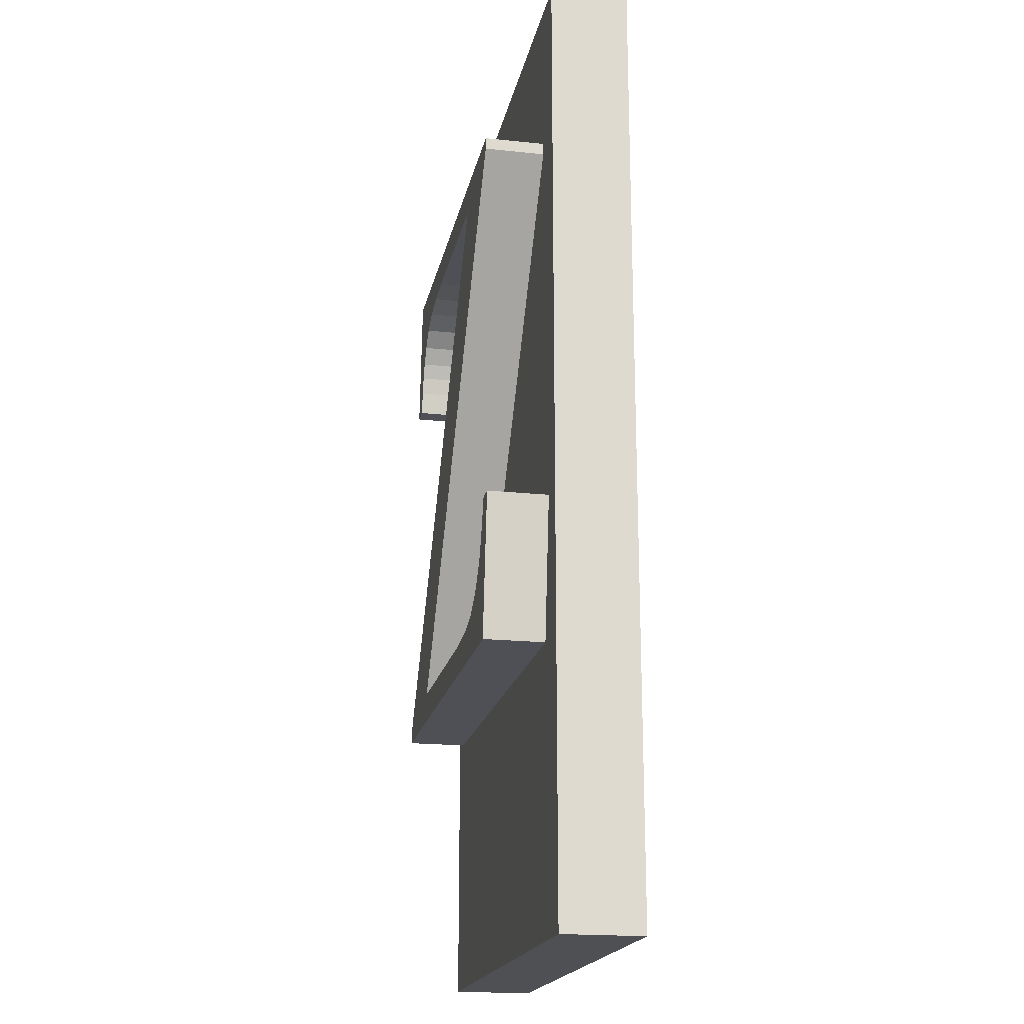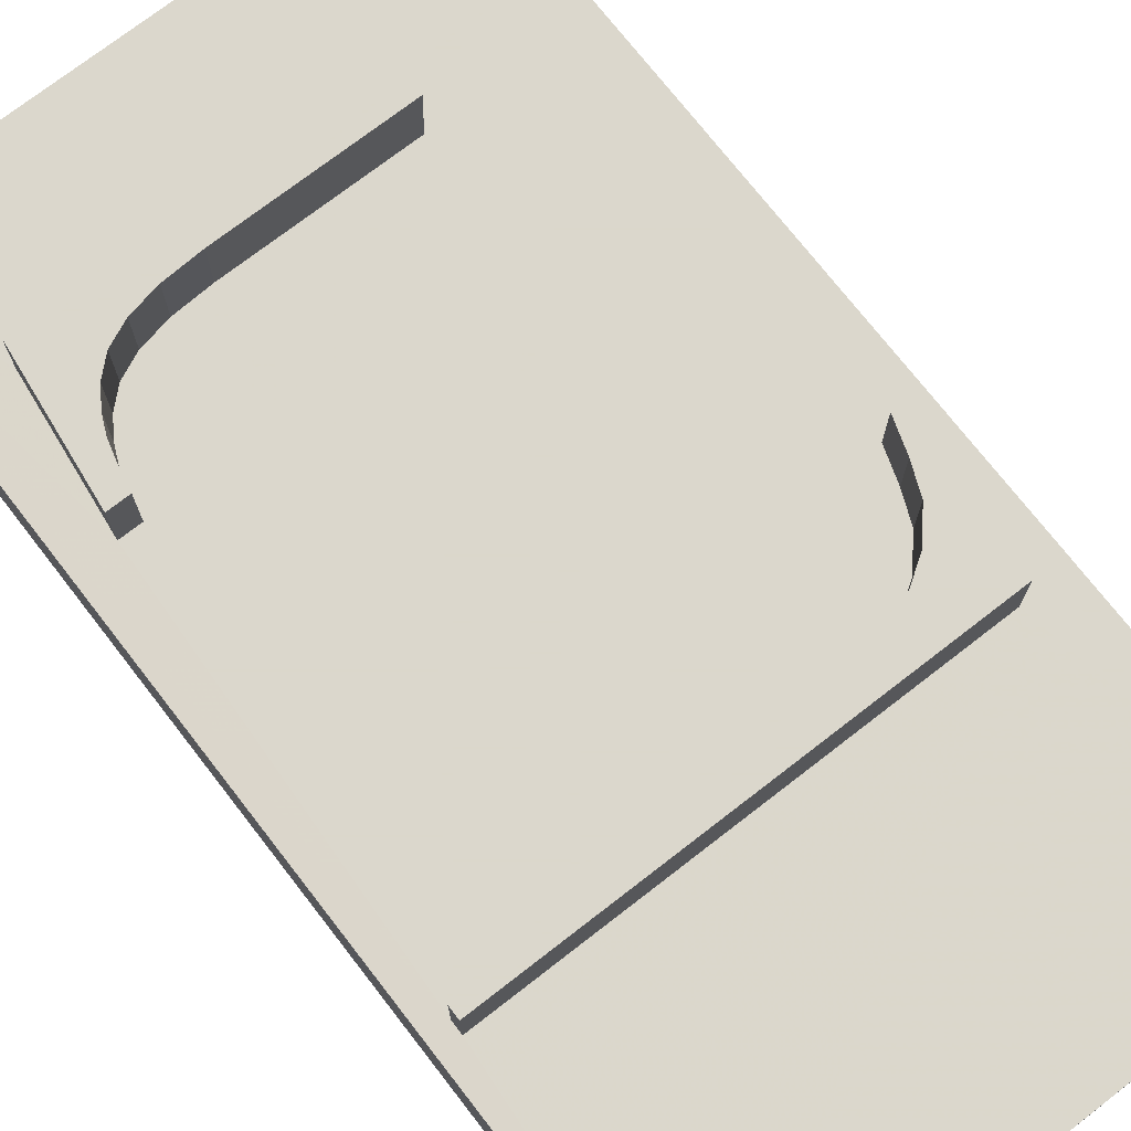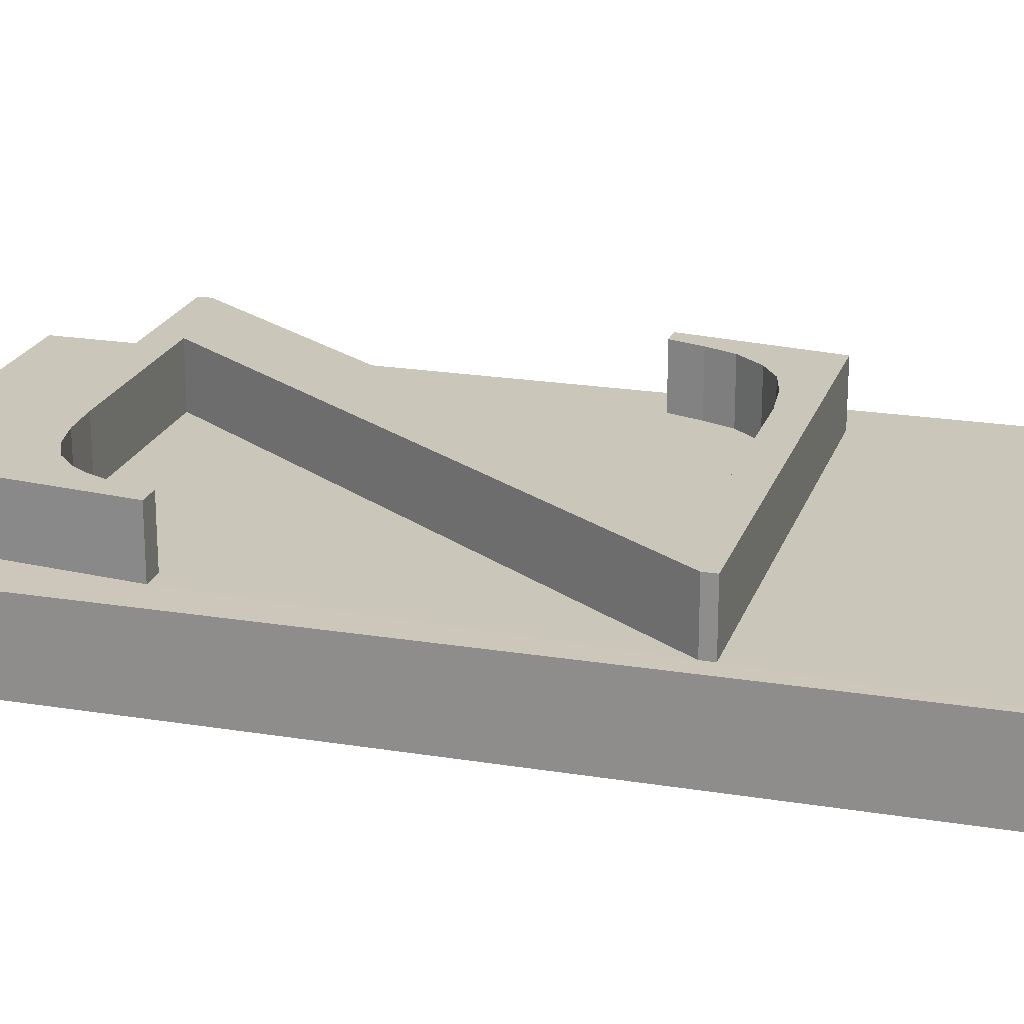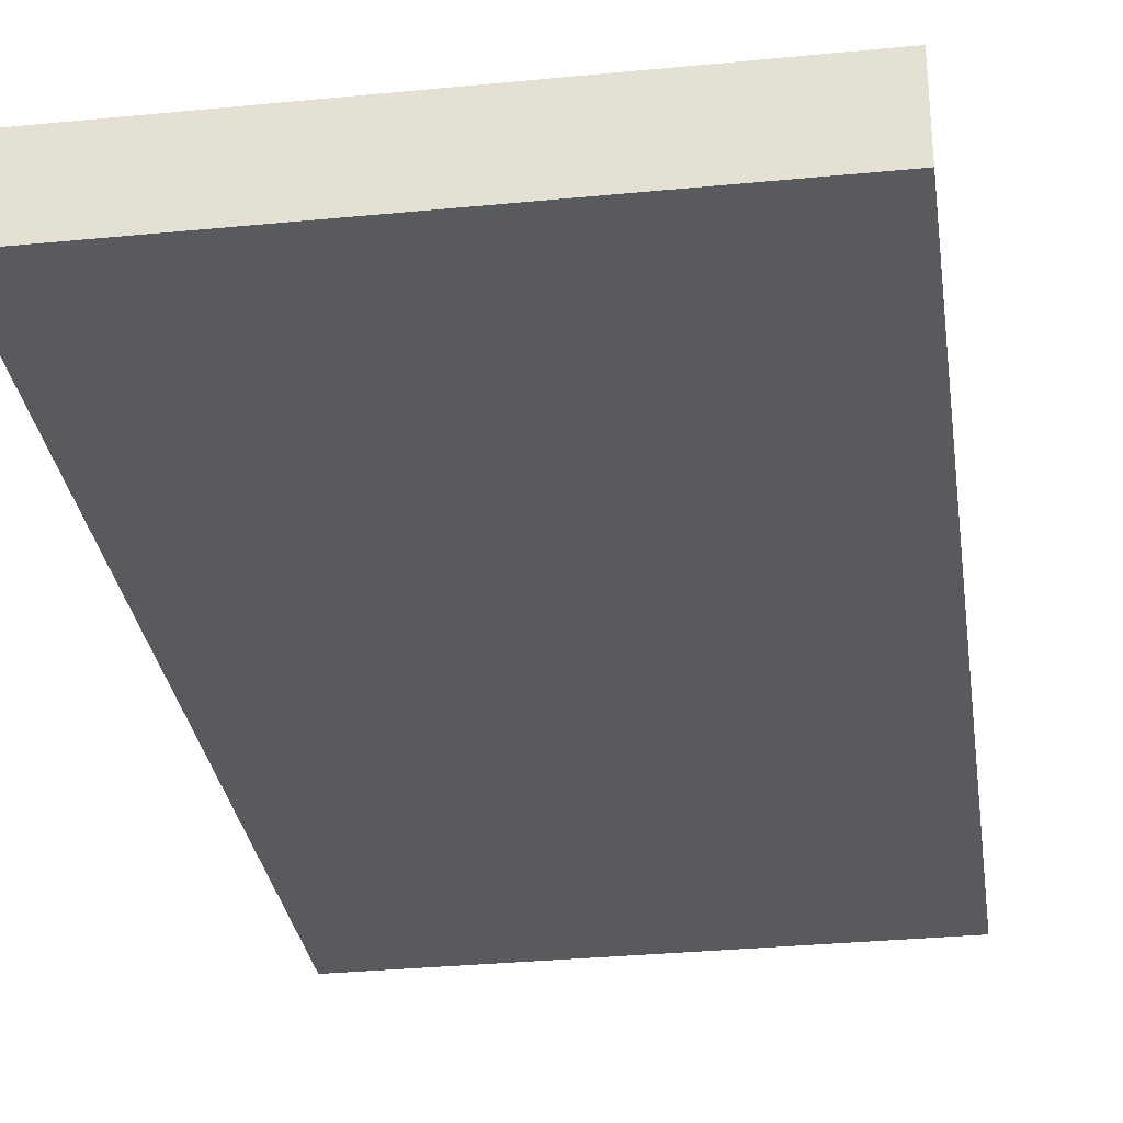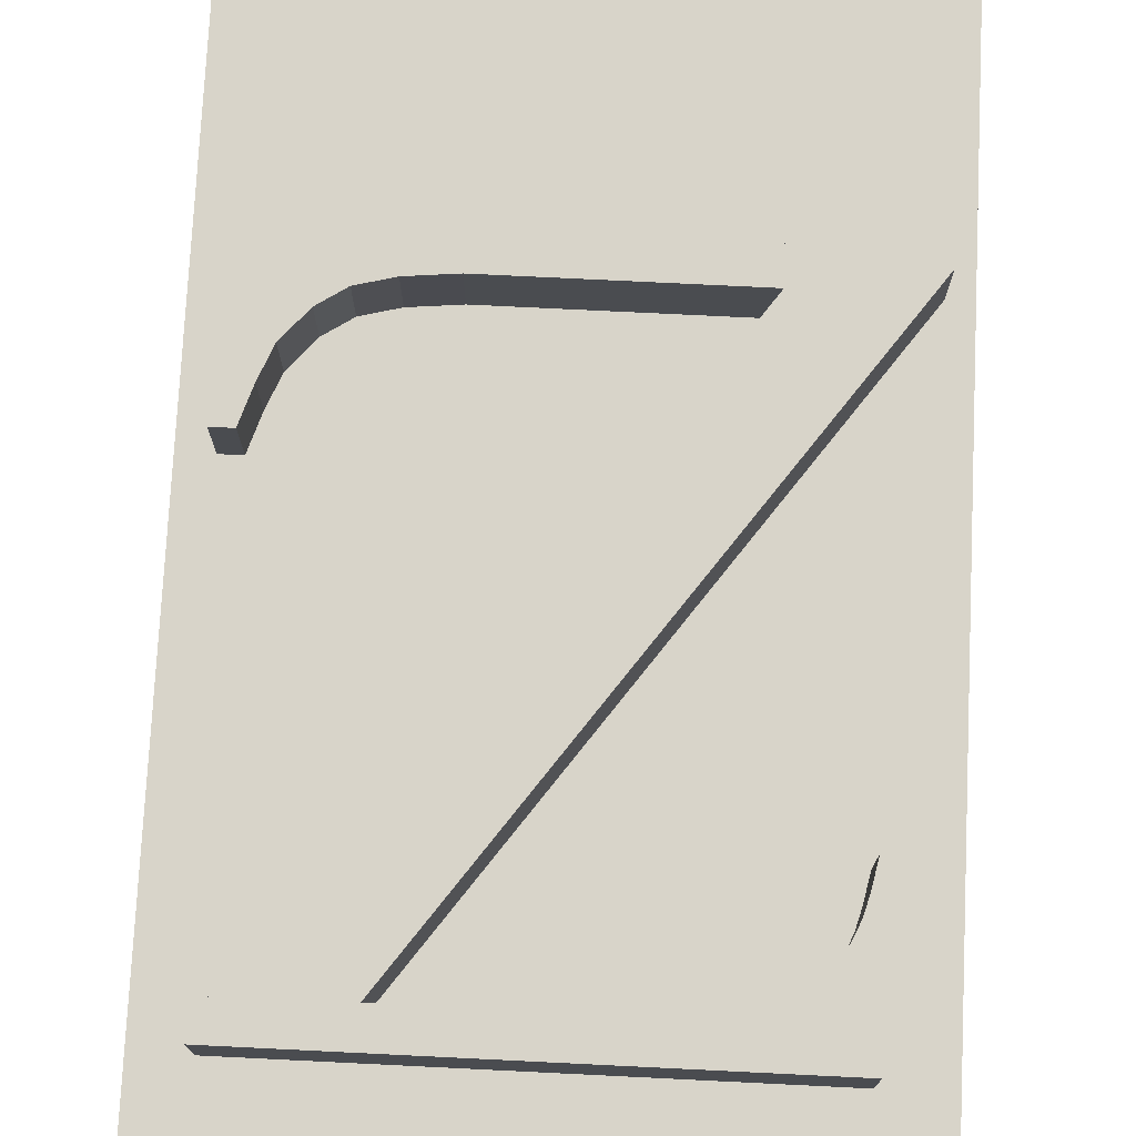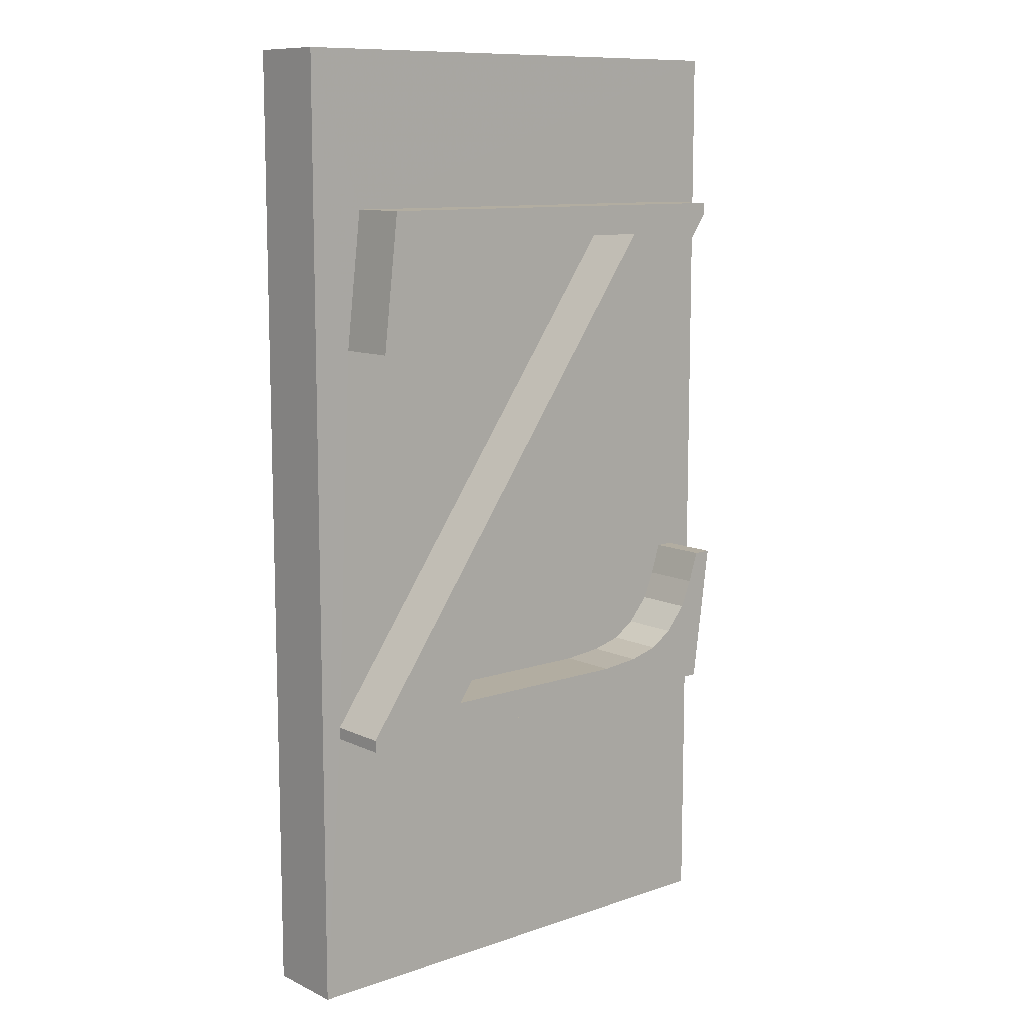
<metadata>
{"format":"obj","ext":"obj","renderer":"f3d","projection":"perspective","resolution":1024,"background":"white","views":[{"elev":-19.3,"azim":78.8,"up":"+Y"},{"elev":73.4,"azim":-37.8,"up":"+Z"},{"elev":21.2,"azim":-73.7,"up":"+Z"},{"elev":-30.7,"azim":-171.9,"up":"+Z"},{"elev":75.3,"azim":-177.2,"up":"+Z"},{"elev":10.5,"azim":-40.8,"up":"+Y"}]}
</metadata>
<code>
o Object.1
v -59.28 1.189 0.00025
v -59.28 1.189 0.1998
v -57.98 1.192 0.2
v -57.98 1.192 0
v -59.28 -1.205 0.00025
v -57.98 -1.208 0
v -57.98 -1.208 0.2
v -59.28 -1.205 0.1998
v -58.1 -0.5168 0.2
v -59.23 -0.5168 0.2
v -59.23 -0.4868 0.2
v -59.18 0.4652 0.2
v -59.16 0.6362 0.2
v -59.14 0.8072 0.2
v -59.16 0.6362 0.35
v -59.18 0.4652 0.35
v -59.12 0.5237 0.35
v -59.13 0.4652 0.35
v -59.13 0.4652 0.2
v -59.12 0.5237 0.2
v -59.11 0.5672 0.35
v -59.11 0.5672 0.2
v -59.09 0.6052 0.35
v -59.09 0.6052 0.2
v -59.06 0.6472 0.35
v -59.06 0.6472 0.2
v -59.02 0.6852 0.35
v -59.02 0.6852 0.2
v -58.96 0.7112 0.35
v -58.96 0.7112 0.2
v -58.89 0.7262 0.35
v -58.89 0.7262 0.2
v -58.79 0.7312 0.35
v -58.79 0.7312 0.2
v -58.35 0.7312 0.35
v -58.35 0.7312 0.2
v -58.79 0.1222 0.2
v -58.79 0.1222 0.35
v -58.52 0.1682 0.35
v -58.09 0.7772 0.35
v -58.09 0.8072 0.35
v -58.09 0.8072 0.2
v -58.09 0.7772 0.2
v -58.05 -0.1648 0.2
v -58.07 -0.3408 0.2
v -58.05 -0.1648 0.35
v -58.07 -0.3408 0.35
v -58.1 -0.5168 0.35
v -58.2 -0.3728 0.35
v -58.15 -0.3101 0.35
v -58.15 -0.3101 0.2
v -58.2 -0.3728 0.2
v -58.26 -0.4108 0.35
v -58.26 -0.4108 0.2
v -58.34 -0.4308 0.35
v -58.34 -0.4308 0.2
v -58.44 -0.4408 0.35
v -58.44 -0.4408 0.2
v -58.95 -0.4408 0.35
v -58.95 -0.4408 0.2
v -58.52 0.1682 0.2
v -59.23 -0.5168 0.35
v -59.23 -0.4868 0.35
v -58.12 -0.2421 0.2
v -58.1 -0.1648 0.2
v -58.1 -0.1648 0.35
v -58.12 -0.2421 0.35
v -59.14 0.8072 0.35
f 1 2 3
f 1 3 4
f 5 1 4
f 5 4 6
f 5 6 7
f 5 7 8
f 8 7 9
f 8 9 10
f 8 10 11
f 2 8 11
f 2 11 12
f 12 13 2
f 13 14 2
f 15 14 13
f 16 15 13
f 17 15 16
f 17 16 18
f 17 18 19
f 19 20 17
f 21 17 20
f 20 22 21
f 23 21 22
f 22 24 23
f 25 23 24
f 24 26 25
f 27 25 26
f 26 28 27
f 29 27 28
f 28 30 29
f 31 29 30
f 30 32 31
f 33 31 32
f 32 34 33
f 35 33 34
f 34 36 35
f 35 36 37
f 37 38 35
f 38 39 35
f 39 40 35
f 35 40 41
f 42 41 40
f 40 43 42
f 3 42 43
f 43 44 3
f 44 7 3
f 44 45 7
f 45 44 46
f 46 47 45
f 9 45 47
f 47 48 9
f 49 48 47
f 49 47 50
f 49 50 51
f 49 51 52
f 53 49 52
f 53 52 54
f 55 53 54
f 55 54 56
f 57 55 56
f 57 56 58
f 59 57 58
f 59 58 60
f 39 59 60
f 60 61 39
f 61 60 58
f 57 59 62
f 57 62 48
f 48 62 10
f 63 10 62
f 59 63 62
f 59 38 63
f 61 58 56
f 61 56 64
f 61 64 65
f 61 65 44
f 66 44 65
f 67 66 65
f 46 66 67
f 67 65 64
f 50 67 64
f 52 64 56
f 55 57 48
f 48 53 55
f 56 54 52
f 52 51 64
f 50 64 51
f 47 67 50
f 48 49 53
f 47 46 67
f 66 46 44
f 61 44 43
f 14 42 3
f 68 42 14
f 61 43 40
f 68 41 42
f 33 41 68
f 40 39 61
f 38 59 39
f 63 38 37
f 63 37 11
f 37 36 34
f 33 35 41
f 32 37 34
f 32 19 37
f 19 12 37
f 31 33 68
f 22 32 30
f 29 31 68
f 27 29 68
f 30 28 26
f 25 27 68
f 15 25 68
f 26 24 30
f 15 23 25
f 22 30 24
f 15 21 23
f 20 32 22
f 32 20 19
f 12 19 18
f 18 16 12
f 15 17 21
f 15 68 14
f 16 13 12
f 12 11 37
f 63 11 10
f 10 9 48
f 45 9 7
f 7 6 4
f 1 5 8
f 4 3 7
f 3 2 14
f 8 2 1

</code>
